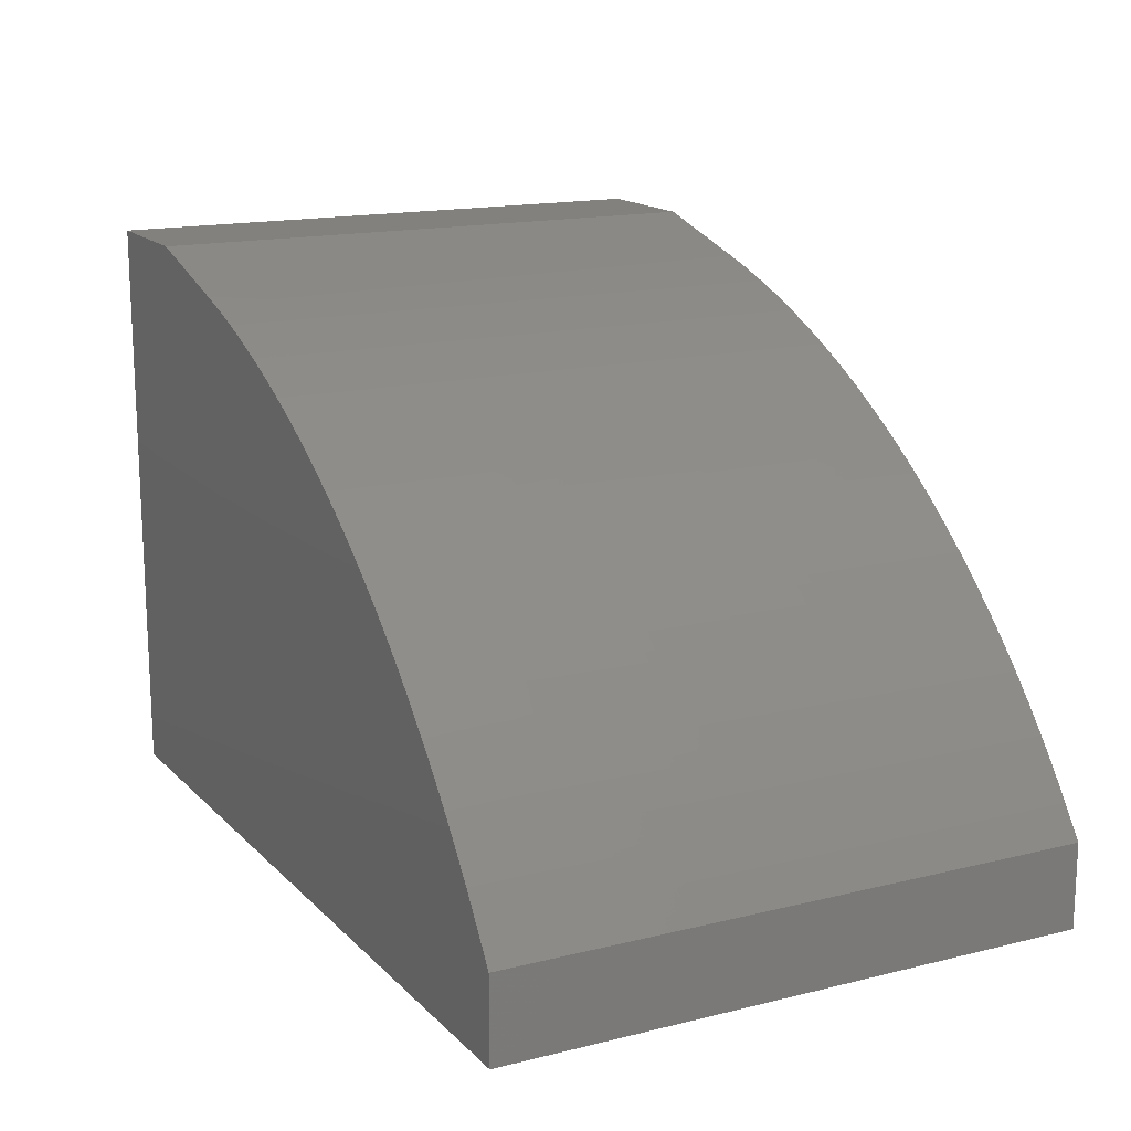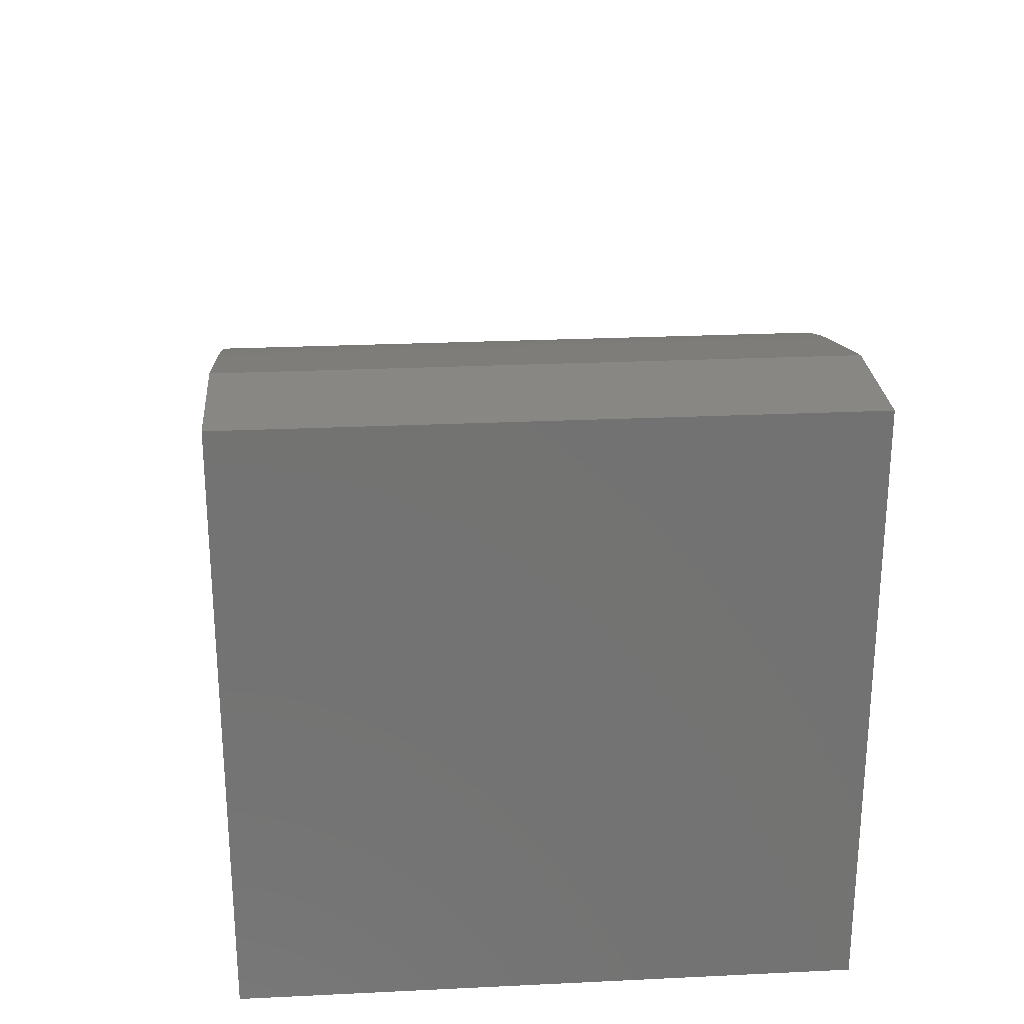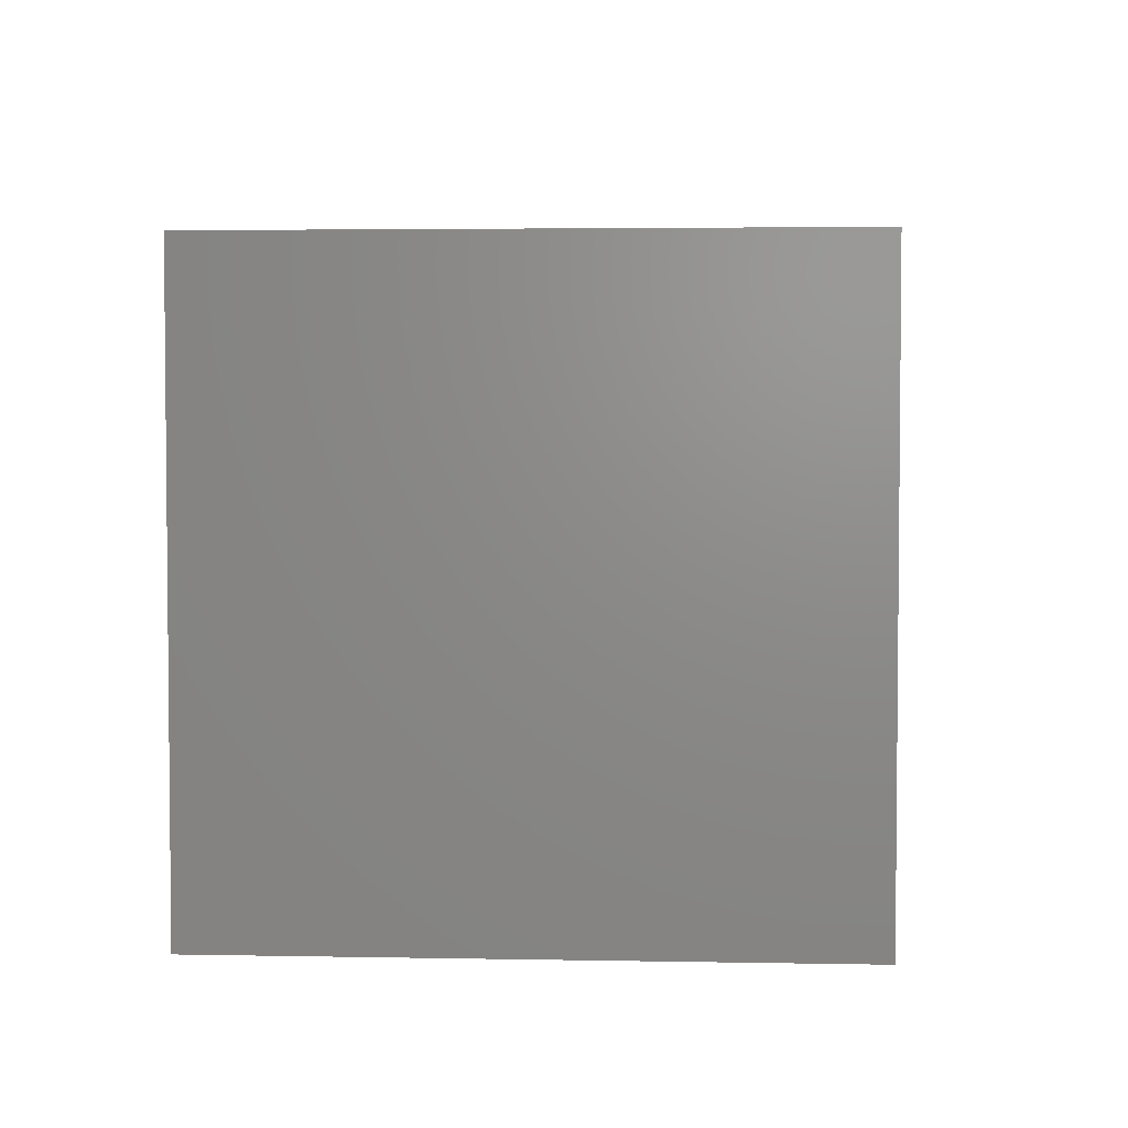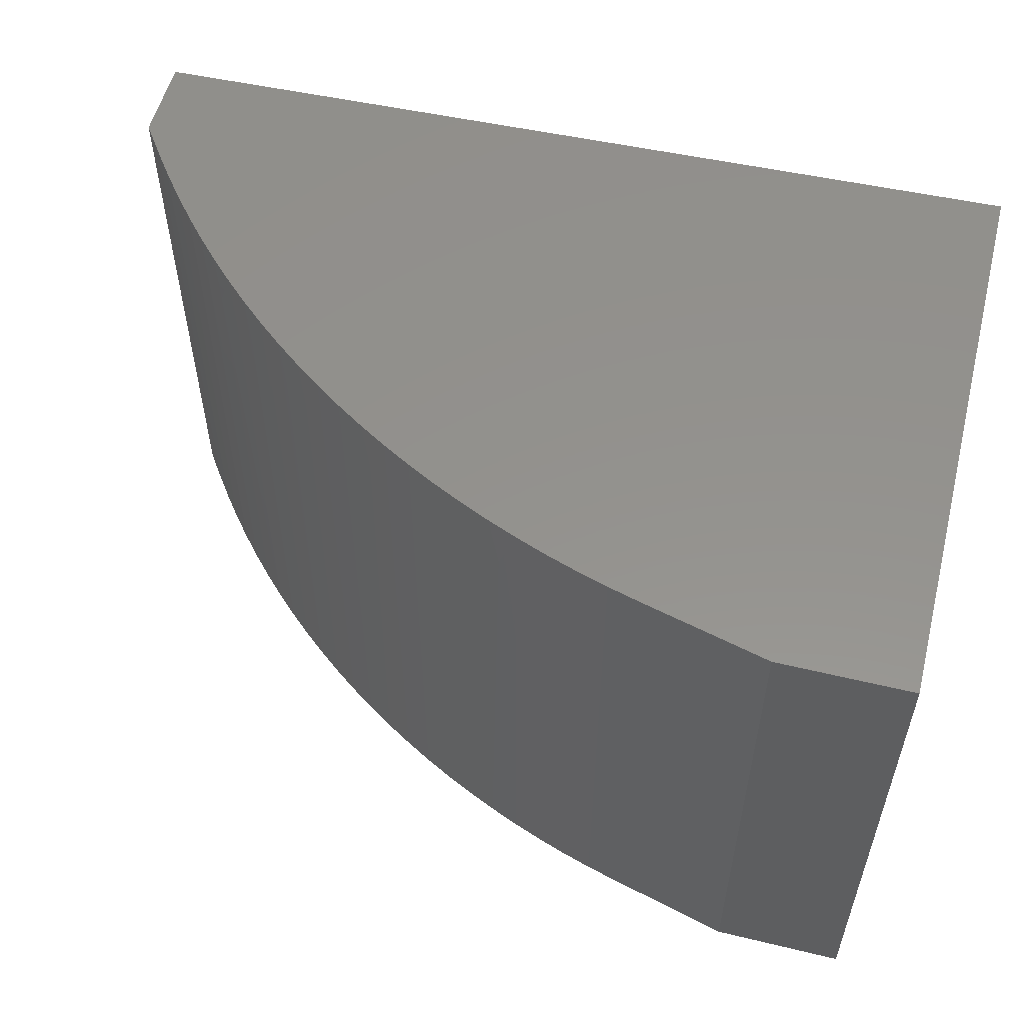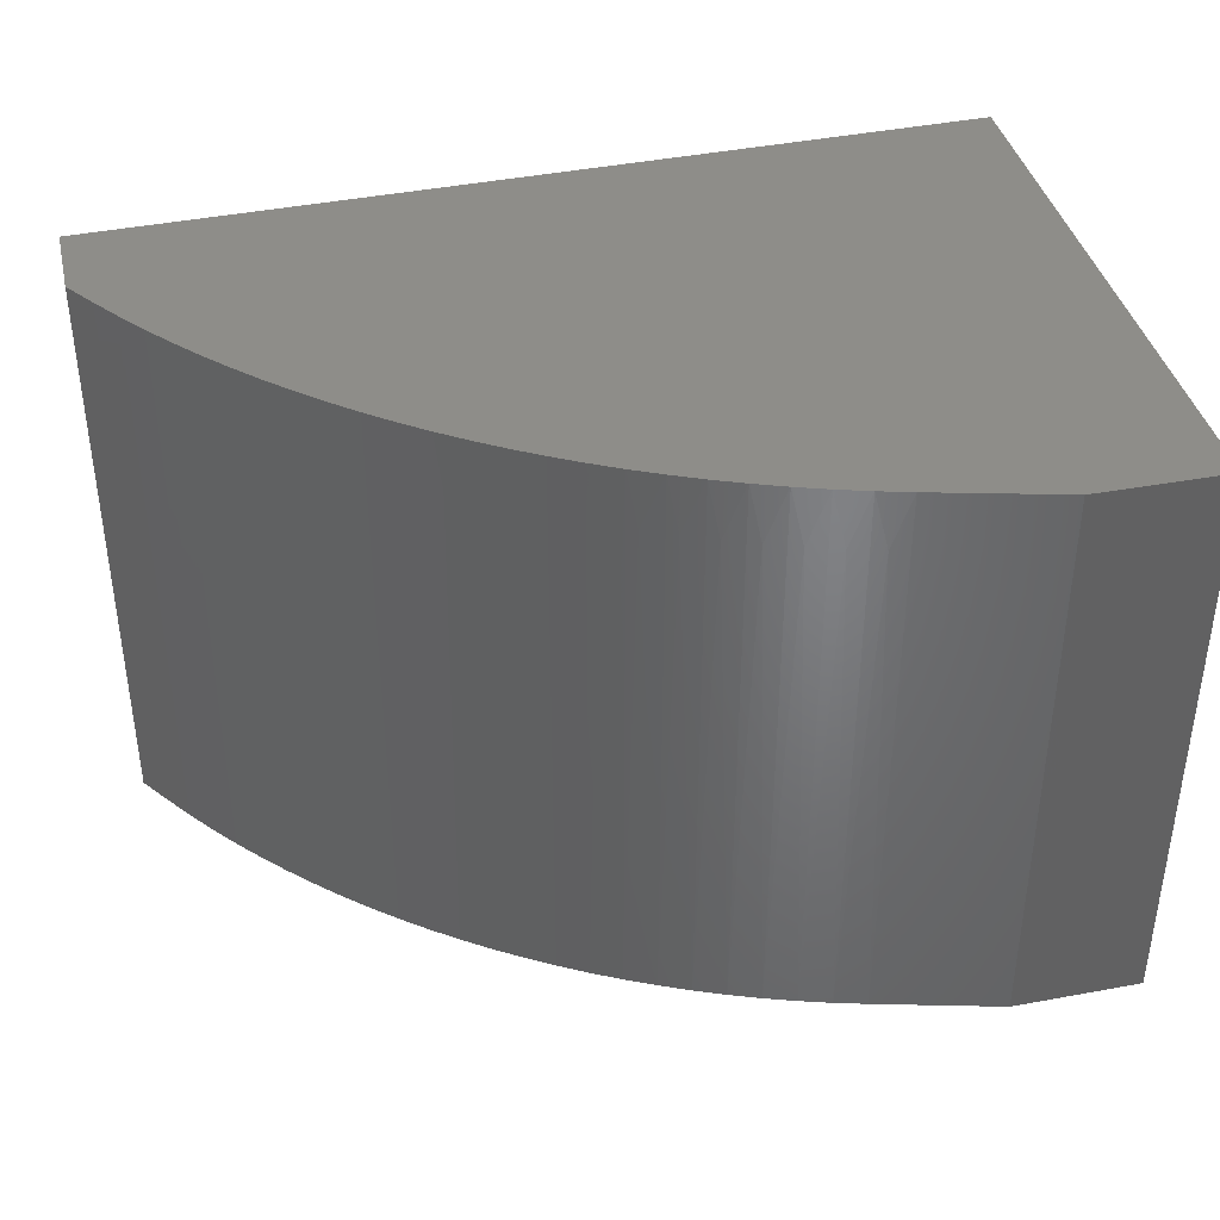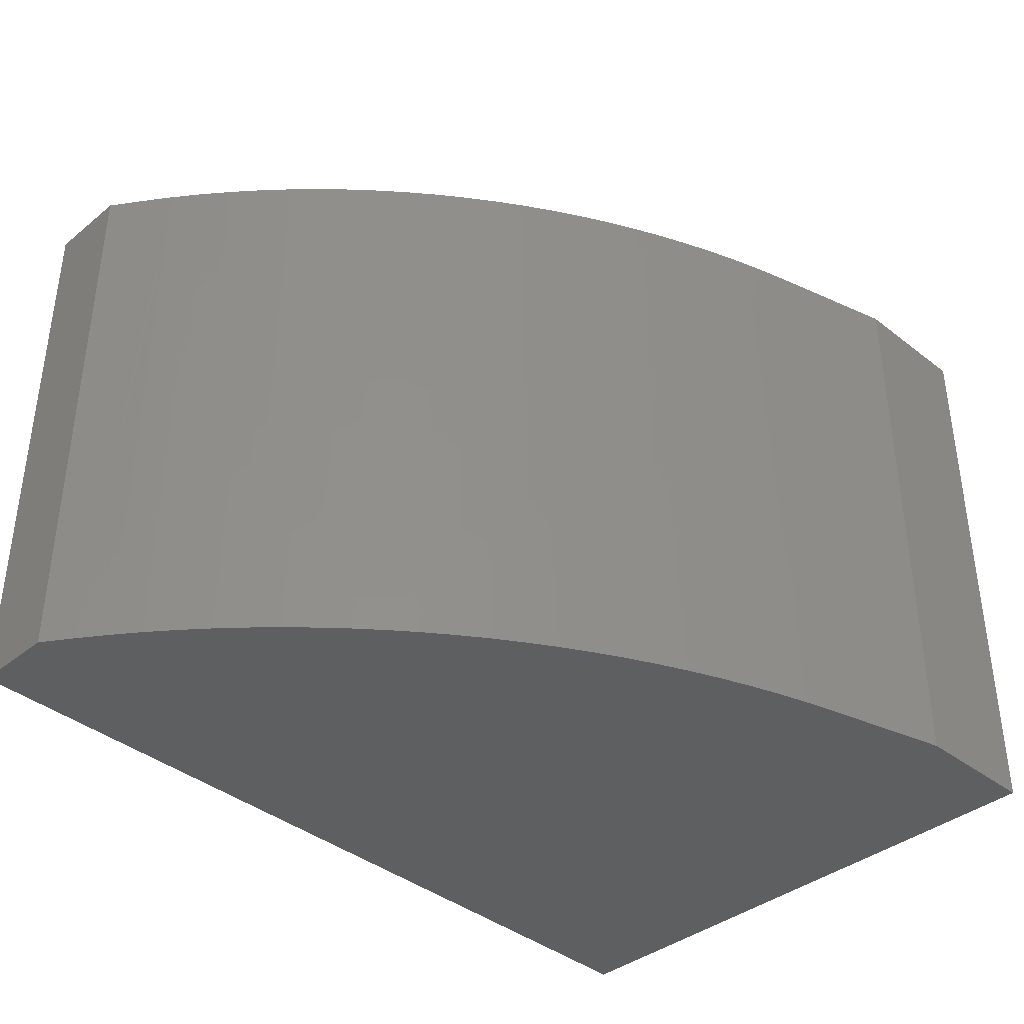
<metadata>
{"format":"stl","ext":"stl","renderer":"f3d","projection":"perspective","resolution":1024,"background":"white","views":[{"elev":15.9,"azim":62.9,"up":"+Y"},{"elev":25.4,"azim":-94.4,"up":"+Y"},{"elev":3.5,"azim":-86.4,"up":"+Y"},{"elev":55.6,"azim":-165.8,"up":"+Z"},{"elev":39.4,"azim":167.1,"up":"+Z"},{"elev":-38.2,"azim":135.6,"up":"+Z"}]}
</metadata>
<code>
# stl→obj: 80 verts, 156 faces
v 5.543 12 0
v 2.824 12.7 0
v 5.543 12 12.7
v 2.824 12.7 12.7
v 18.17 3.563 0
v 18.16 3.574 11.43
v 18.58 2.993 0
v 17.74 4.12 0
v 17.72 4.142 11.43
v 17.74 4.12 12.7
v 17.29 4.663 12.7
v 18.17 3.563 12.7
v 18.58 2.993 12.7
v 17.29 4.663 0
v 17.27 4.696 11.43
v 16.83 5.192 12.7
v 16.83 5.192 0
v 16.79 5.235 11.43
v 16.35 5.707 12.7
v 16.35 5.707 0
v 16.3 5.758 11.43
v 15.85 6.206 12.7
v 15.85 6.206 0
v 15.79 6.266 11.43
v 15.34 6.69 12.7
v 15.34 6.69 0
v 15.27 6.758 11.43
v 14.82 7.159 12.7
v 14.82 7.159 0
v 14.73 7.233 11.43
v 14.28 7.61 0
v 14.28 7.61 12.7
v 14.18 7.691 11.43
v 13.72 8.045 12.7
v 13.72 8.045 0
v 13.61 8.132 11.43
v 13.16 8.463 0
v 13.16 8.463 12.7
v 13.03 8.554 11.43
v 12.58 8.863 12.7
v 12.58 8.863 0
v 12.44 8.958 11.43
v 11.99 9.245 0
v 11.99 9.245 12.7
v 11.83 9.343 11.43
v 11.39 9.609 12.7
v 11.39 9.609 0
v 11.21 9.709 11.43
v 10.77 9.954 0
v 10.77 9.954 12.7
v 10.58 10.06 11.43
v 10.15 10.28 12.7
v 10.15 10.28 0
v 9.942 10.38 11.43
v 9.515 10.59 0
v 9.515 10.59 12.7
v 9.293 10.69 11.43
v 8.872 10.87 12.7
v 8.872 10.87 0
v 8.634 10.97 11.43
v 8.221 11.14 0
v 8.221 11.14 12.7
v 7.966 11.24 11.43
v 7.562 11.39 12.7
v 7.562 11.39 0
v 7.291 11.48 11.43
v 6.895 11.61 0
v 6.895 11.61 12.7
v 6.608 11.7 11.43
v 6.222 11.82 12.7
v 6.222 11.82 0
v 5.918 11.9 11.43
v 19.05 2.331 0
v 19.05 2.331 12.7
v 19.05 0.4988 0
v 19.05 0.4988 12.7
v 0 0 0
v 0 0 12.7
v 0 12.7 0
v 0 12.7 12.7
f 1 2 3
f 3 2 4
f 5 6 7
f 5 8 6
f 6 8 9
f 10 9 11
f 10 6 9
f 10 12 6
f 6 12 7
f 7 12 13
f 8 14 9
f 9 14 15
f 11 15 16
f 11 9 15
f 14 17 15
f 15 17 18
f 16 18 19
f 16 15 18
f 17 20 18
f 18 20 21
f 19 21 22
f 19 18 21
f 20 23 21
f 21 23 24
f 22 24 25
f 22 21 24
f 23 26 24
f 24 26 25
f 25 26 27
f 28 27 29
f 30 29 31
f 32 31 33
f 34 33 35
f 36 35 37
f 38 37 39
f 40 39 41
f 42 41 43
f 44 43 45
f 46 45 47
f 48 47 49
f 50 49 51
f 52 51 53
f 54 53 55
f 56 55 57
f 58 57 59
f 60 59 61
f 62 61 63
f 64 63 65
f 66 65 67
f 68 67 69
f 70 69 71
f 72 71 1
f 3 72 1
f 3 70 72
f 72 70 71
f 26 29 27
f 28 29 30
f 32 30 31
f 32 28 30
f 31 35 33
f 34 35 36
f 38 36 37
f 38 34 36
f 37 41 39
f 40 41 42
f 44 42 43
f 44 40 42
f 43 47 45
f 46 47 48
f 50 48 49
f 50 46 48
f 49 53 51
f 52 53 54
f 56 54 55
f 56 52 54
f 55 59 57
f 58 59 60
f 62 60 61
f 62 58 60
f 61 65 63
f 64 65 66
f 68 66 67
f 68 64 66
f 67 71 69
f 70 68 69
f 64 62 63
f 58 56 57
f 52 50 51
f 46 44 45
f 40 38 39
f 34 32 33
f 28 25 27
f 73 7 74
f 74 7 13
f 75 73 76
f 76 73 74
f 77 75 78
f 78 75 76
f 79 77 80
f 80 77 78
f 2 79 4
f 4 79 80
f 80 78 4
f 4 78 3
f 3 78 70
f 70 78 68
f 68 78 64
f 64 78 62
f 62 78 58
f 58 78 56
f 56 78 52
f 52 78 50
f 50 78 46
f 46 78 44
f 44 78 40
f 40 78 38
f 38 78 34
f 34 78 32
f 32 78 28
f 28 78 25
f 25 78 22
f 22 78 19
f 19 78 16
f 16 78 11
f 11 78 10
f 10 78 12
f 12 78 76
f 13 76 74
f 13 12 76
f 79 2 77
f 77 2 1
f 71 77 1
f 71 67 77
f 77 67 65
f 61 77 65
f 61 59 77
f 77 59 55
f 53 77 55
f 53 49 77
f 77 49 47
f 43 77 47
f 43 41 77
f 77 41 37
f 35 77 37
f 35 31 77
f 77 31 29
f 26 77 29
f 26 23 77
f 77 23 20
f 17 77 20
f 17 14 77
f 77 14 8
f 5 77 8
f 5 75 77
f 5 7 75
f 75 7 73

</code>
